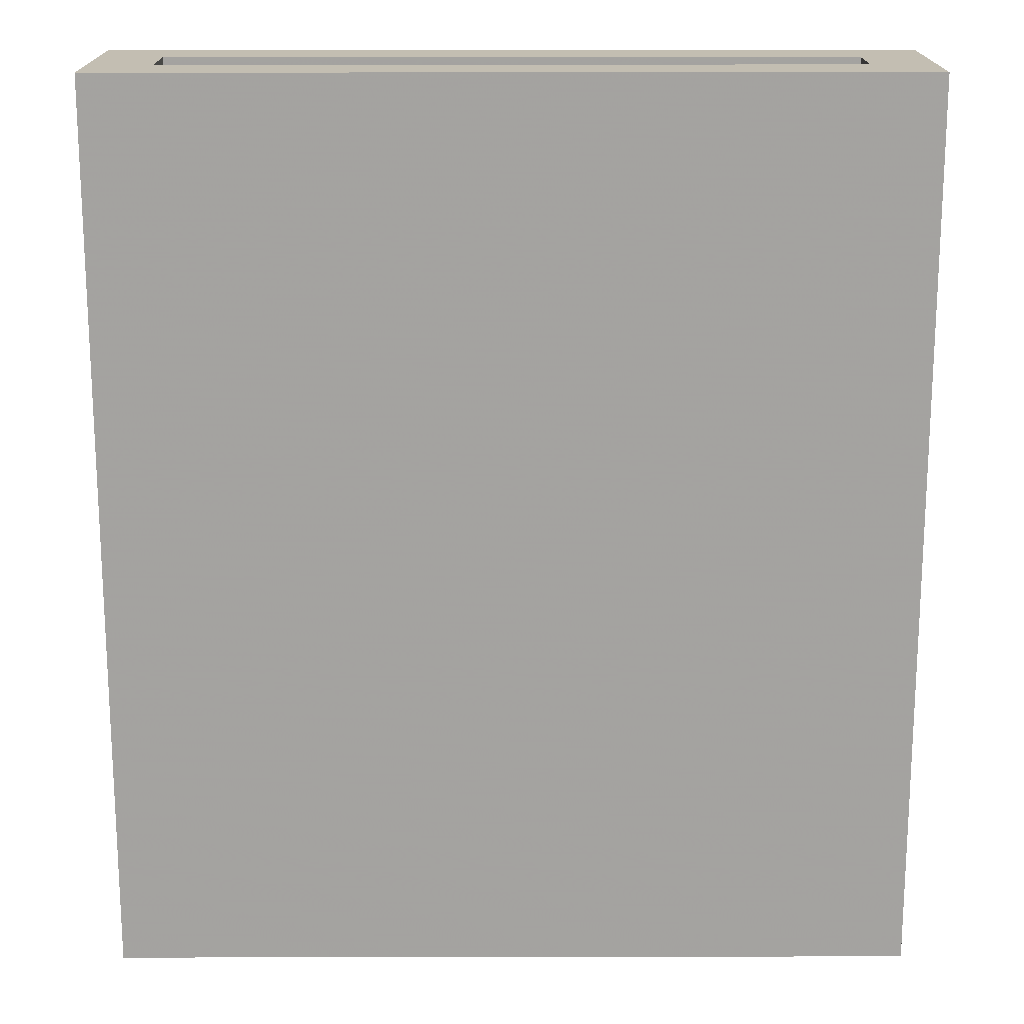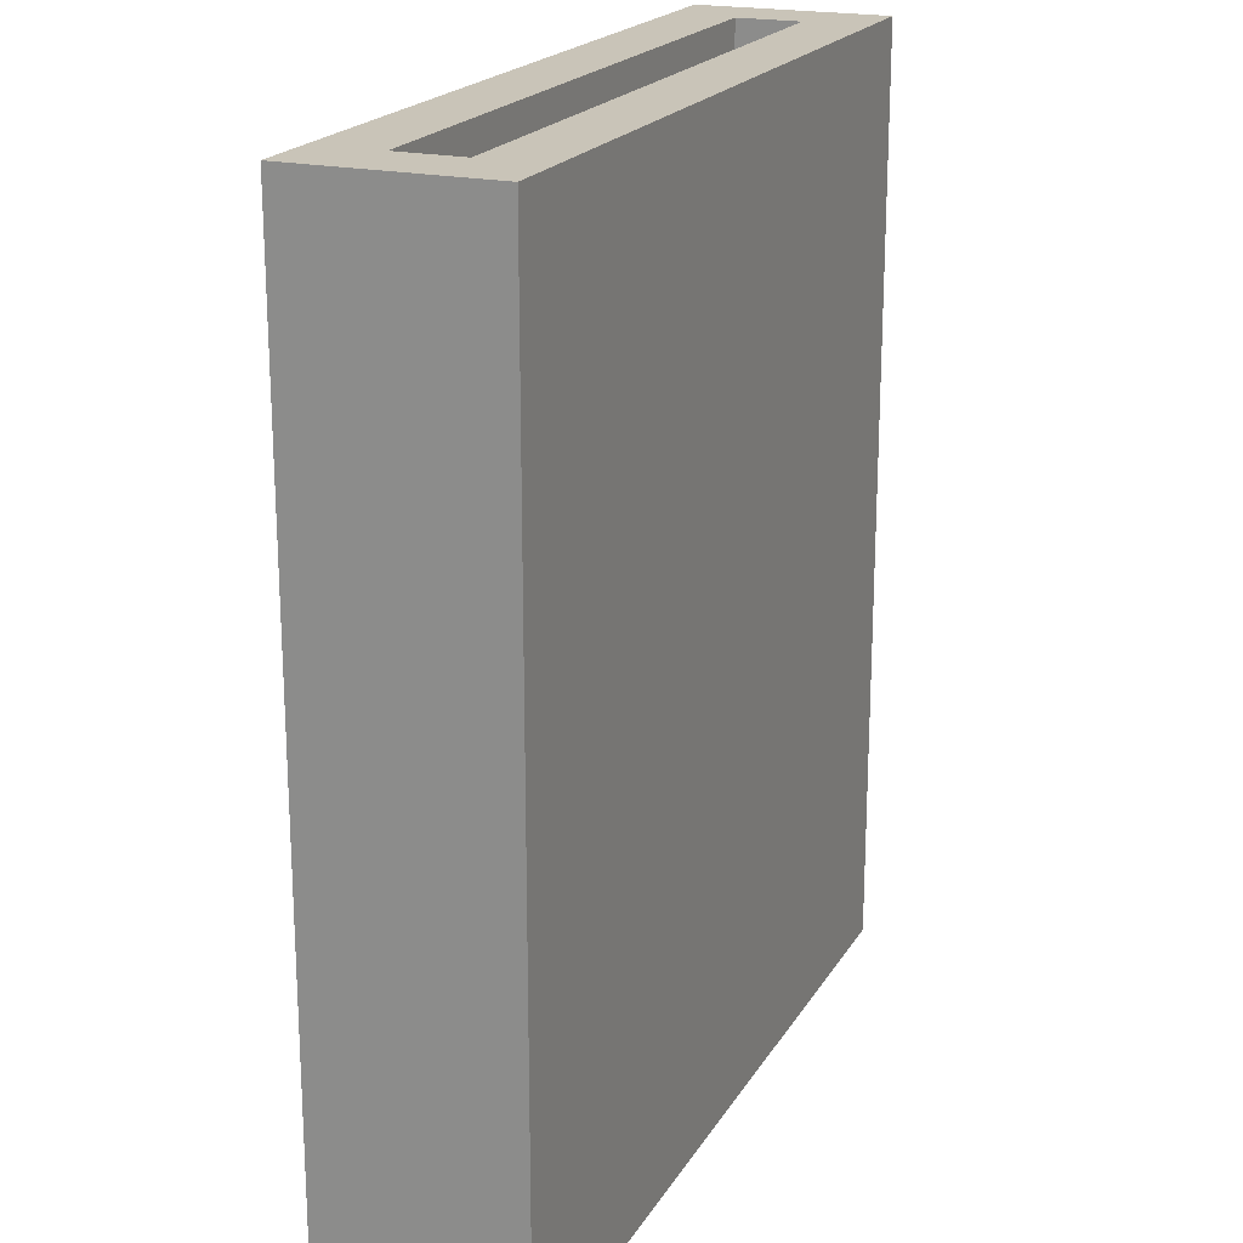
<metadata>
{"format":"obj","ext":"obj","renderer":"f3d","projection":"perspective","resolution":1024,"background":"white","views":[{"elev":17.3,"azim":-0.2,"up":"+Z"},{"elev":20.2,"azim":-67.4,"up":"+Z"}]}
</metadata>
<code>
v 1.61 0.15 1.389
v 1.61 0 0.2065
v 0.1748 0.3 -0.15
v 0.2226 0.15 0
v 1.144 0.15 0.2417
v 0.7923 0 1.798
v 1.199 -0.15 1.719
v -0.15 0.3 0.09986
v 0.2323 -0.15 1.425
v 0.7994 0.15 0.7788
v 0.6368 -0.15 -0.006156
v 0.03189 0.3 0.777
v 1.196 -0.15 -0.15
v 0.5119 -0.15 -0.15
v 1.23 0.15 1.459
v 1.61 0.15 0.3054
v 1.335 -0.15 0.4411
v 1.413 0.15 1.121
v 0.7819 0.3 0.8337
v 0.3277 0.15 0.4699
v 0 0.15 0.2895
v 1.506 -0.15 0.05577
v 1.062 -0.15 0.7276
v 1.76 0.09435 1.758
v 1.315 0.15 1.797
v 0.4908 0 0.6432
v 0.3135 0 0.8792
v 0.7787 -0.15 1.072
v 1.236 -0.15 0.06513
v 1.267 -0.15 0.286
v 1.319 0 0
v 1.287 -0.15 0.614
v -0.15 -0.15 1.408
v 1.006 -0.15 0.02874
v 1.281 0.3 1.581
v 1.61 0 1.252
v 0.5837 0 0.8339
v 1.357 -0.15 1.591
v 1.476 -0.15 1.098
v 0.1647 0.3 0.5735
v 0 0 0.4516
v 0.2893 0.15 1.234
v 1.116 -0.15 2
v 0.9954 0.15 0.9475
v 1.76 -0.15 0.1828
v 0 0 0.9887
v 0 0.15 0.1108
v 1.76 -0.15 0.01525
v 0.5673 -0.15 0.2315
v 0 0.07566 1.133
v 1.61 0.15 0.6075
v 0.881 0.3 -0.15
v 1.128 0.15 1.622
v 0.1241 0.15 0.4459
v 1.112 -0.15 1.553
v 1.408 0.15 2
v 0 0 1.236
v 0.5375 0.07241 0
v 1.371 0 0.9733
v 0.2994 -0.15 0.6483
v 0.8471 0 0.2343
v -0.15 0.05937 0.4228
v 1.61 0 0.4685
v 0.434 -0.15 1.438
v 0.3792 0.3 1.382
v 1.76 0.3 1.313
v 0.8092 -0.15 0.6053
v 0 0 1.473
v -0.15 0.3 0.3183
v 0.9244 0 0.4927
v 0.6011 0.3 0.9929
v 1.045 -0.15 1.34
v 0.8934 0.15 1.57
v 1.76 0.3 0.8077
v 1.289 0 1.384
v 0.7845 0.15 1.063
v 1.247 0.3 1.319
v 1.76 0.3 0.08882
v 1.004 -0.15 -0.15
v 1.61 0.15 1.195
v 1.61 0.15 1.81
v 0.1583 0.3 0.3572
v 1.42 0.15 1.403
v 0.2388 0 0.2607
v 0.8035 -0.15 -0.15
v 0.2591 0 2
v 0.2181 0.15 1.73
v 1.61 0 1.708
v 0.4295 0.3 -0.15
v 0.2914 0.3 1.83
v 1.598 0.3 0.01675
v -0.15 -0.15 0.3418
v 0 0.15 1.827
v 0.972 0.15 1.812
v 0.2127 0 1.634
v -0.15 0.1138 0.9923
v -0.15 0.05654 1.214
v 0.6803 0 1.599
v 1.515 -0.15 1.267
v 0.02543 -0.15 1.547
v 1.76 0.1081 -0.15
v 1.498 0.3 0.9624
v 0.8531 0.3 1.638
v 1.294 0.3 0.8228
v 1.182 0.3 1.804
v 1.555 -0.00236 -0.15
v -0.15 0.3 0.8982
v 1.031 0 0.7549
v -0.15 0.06997 0.1692
v 0.9872 0 2
v 1.105 0.15 0.7108
v 0.9416 0.15 0
v 0.5094 0.15 1.353
v 0.3575 0.3 1.149
v 0.0776 -0.15 0.2666
v 0.07229 -0.15 0.02451
v 0.3111 -0.15 0.8751
v 1.527 0.3 0.212
v 0.561 -0.15 0.7313
v 1.141 0.15 2
v 1.76 0.06045 0.453
v 1.61 0 1.04
v 0.8194 0 0.9074
v -0.15 -0.15 0.5975
v 0.4924 0.15 0.2426
v 0.9253 0 1.643
v 1.304 0.3 2
v 0.3874 0.3 0.8993
v 1.035 0.3 1.436
v 1.76 0.07891 2
v 1.76 0.3 1.068
v 0.393 0.3 0.3853
v -0.15 -0.15 1.192
v 0.6305 0.3 1.78
v 0.8656 0 1.136
v 0.01586 0.3 1.811
v 0.7226 0.15 0.1788
v 1.76 -0.15 0.3881
v 1.76 -0.15 1.085
v 1.76 0.07671 0.9478
v 1.61 0 0
v 1.76 0.03465 0.03917
v 1.42 0.15 0
v 0.3151 0.15 0.8501
v 0.4171 0 1.513
v -0.15 -0.15 -0.15
v 0.916 0.15 0.3583
v 1.027 -0.15 1.127
v 0.03755 -0.15 1.794
v 0.8576 -0.15 2
v 1.399 0 1.819
v 0.8867 -0.15 1.516
v 1.562 0.1658 -0.15
v 0 0.15 0
v 1.76 0.3 -0.15
v -0.15 0.3 2
v 1.61 0.15 2
v 0 0.15 2
v 1.61 0.15 0
v 1.558 -0.15 1.468
v -0.15 -0.15 0.09148
v 1.389 0.15 0.3917
v 1.069 -0.07268 2
v 0.4858 0 2
v 0.09316 -0.15 1.02
v -0.15 0.08172 0.717
v 1.288 0 0.7691
v 0.4186 0.15 0.6578
v 1.128 0 1.528
v 1.76 -0.15 0.8429
v 0 0 0
v 1.178 0.3 1.061
v 0.4215 0.08073 -0.15
v 1.76 -0.15 0.6135
v 0.07177 -0.15 1.277
v 1.175 0.3 -0.15
v 0.1666 0.3 1.582
v 0 0.15 0.5618
v 1.423 0.15 0.8533
v 0.9095 0.15 0.6396
v 1.327 0 1.607
v 0.8593 0.3 1.061
v 1.63 0.3 1.814
v 1.217 0.15 1.257
v 0.6397 0.3 1.239
v -0.15 0.07701 1.467
v 1.61 0 2
v 0.169 0 0
v 0.6532 -0.15 1.471
v 0.1763 0.15 1.018
v 1.76 0.07289 1.186
v 0 0 1.72
v 1.61 0.15 1.586
v 0.2052 0.15 0.6112
v 0.4033 0 0
v 0.258 0 1.119
v 0.8956 0.0501 -0.15
v 1.24 0.15 0.8048
v 1.532 -0.15 1.789
v 1.089 0 0.9572
v 1.341 0 0.3728
v 1.285 0 2
v 0.3231 -0.15 1.132
v 1.486 -0.15 0.9187
v 0 0 2
v -0.15 0.0731 1.748
v 0.535 0.15 1.089
v 1.76 0.3 0.338
v 0.3897 0.15 1.635
v 0.6444 0.15 0
v 1.268 -0.15 1.4
v 0.01979 -0.03586 -0.15
v 1.514 0.3 1.44
v 0 0.15 0.7953
v 0.6272 -0.15 2
v 0.4445 0.3 1.657
v 1.012 0.15 1.385
v 1.76 -0.15 1.641
v 1.317 0.1018 -0.15
v 0.6857 0.1075 -0.15
v 0.553 -0.15 0.4908
v 0.5914 0.15 0.4945
v 1.241 -0.15 1.189
v 1.404 0 1.217
v 1.61 0.15 0.9601
v 0.2676 0.15 1.465
v 0.9803 -0.15 1.765
v 0.5945 0.3 0.1344
v 0.3978 0.15 0
v 1.76 -0.15 -0.15
v 1.388 -0.15 -0.15
v 0.9988 0 1.33
v 0.2181 0 1.372
v 1.76 -0.15 2
v 1.164 0 1.162
v 0.08302 -0.15 0.4981
v -0.15 -0.15 2
v 1.527 -0.15 0.7253
v 0.8343 0.15 2
v 1.404 0 0.5869
v 1.252 0.3 0.259
v 1.461 0.3 1.699
v 0.09247 0.3 0.1769
v 0.5712 0 1.05
v -0.15 -0.15 0.8465
v 1.532 -0.15 0.3017
v 1.76 0.07724 0.2446
v 0.5917 0.15 2
v 0.7132 0.3 1.5
v 0.1052 0.3 1.323
v 1.76 0.3 2
v 1.1 0 0.3055
v 0.03636 0.3 -0.01422
v 0.9399 0.2251 2
v 0.7991 0.15 1.312
v 0.8789 0 1.486
v 0.3247 0.3 0.1234
v -0.15 0.3 1.797
v 0.8404 0.3 0.1248
v 1.76 0.3 1.59
v 1.588 -0.15 -0.15
v 1.043 0.3 0.06772
v 1.61 0 0.7534
v 1.393 0.15 1.623
v 0 0.15 1.284
v 0.6783 0 1.369
v 1.062 -0.15 0.9116
v 1.195 0.15 0
v 0.751 -0.15 1.708
v 0.5743 -0.15 1.184
v 0.4588 0.3 2
v 0.08632 0.3 1.049
v 0.7633 0 0.6768
v 1.033 0.3 0.9046
v 0.2918 -0.15 1.715
v 0.3881 -0.15 2
v 1.111 0.15 0.5131
v 0.9854 0.15 1.19
v 0 0.15 1.569
v 1.053 0.3 1.657
v 1.31 0.3 0.6265
v 0.5601 0.3 0.4451
v 0.6257 0.3 0.7092
v 0.7057 0 0
v -0.15 0.3 1.522
v -0.15 0.05703 -0.15
v 0.4406 0 1.276
v 0.8269 0.07449 0
v 0.88 0.3 1.839
v 1.513 0.3 0.7381
v 1.29 -0.15 1.009
v -0.15 0.3 0.5805
v 0 0.15 1.026
v -0.15 0.3 -0.15
v 0.4042 0.3 0.6311
v 1.487 0.3 1.191
v 1.047 0.3 0.7226
v 0.9397 0.3 1.265
v 0.3567 0 1.788
v 0.6808 0 0.4509
v 0.5205 -0.15 1.728
v 0.7192 0.15 1.736
v 0.5825 0.15 0.8273
v 1.446 0.3 -0.15
v 0.3228 -0.15 0.3645
v 0.1112 0.1069 -0.15
v 1.046 -0.15 0.4513
v 0.5925 0 0.233
v 0.1415 -0.15 2
v -0.15 0.3 1.226
v 0 0.06418 0.2149
v 0.4638 0.15 1.811
v 0.3062 0.15 2
v 1.61 0.07152 1.535
v 0 0 0.7251
v 1.196 0.3 0.4613
v 0.2647 0.15 0.2859
v 0.1586 0 1.834
v 0.0768 -0.15 0.7521
v 0.2311 -0.15 -0.15
v 1.76 0.07445 0.7043
v 0.1506 0.3 2
v 0.7448 0.3 0.39
v 1.394 0.15 0.1719
v 1.76 0.03528 1.399
v -0.15 -0.15 1.672
v 0.2357 0 0.5752
v 1.144 0 0.5557
v 1.014 -0.15 0.2503
v 0.738 0.3 2
v 1.209 0.15 1.031
v 0.2489 0.3 0.7728
v 1.333 0.3 0.05035
v 0.7979 -0.15 1.268
v 1.61 0 1.447
v 1.556 -0.15 0.5365
v 0 0 0.2108
v 1.408 -0.15 2
v 0.5316 0.15 1.604
v 1.046 0.3 2
v 1.286 -0.15 0.8126
v 1.517 0.3 2
v 0.7732 0.15 0.4782
v 0.5438 0 1.802
v 1.116 0 1.754
v 0.6478 0.3 -0.15
v 0.5385 -0.15 0.948
v 1.338 0.15 0.6257
v 1.76 -0.15 1.339
v 1.76 0.3 0.5751
v 1.497 0.3 0.4331
v 0.8162 -0.15 0.8604
v 0.823 -0.15 0.09339
v 1.76 0.1465 1.506
v 0.1674 0.15 0.1342
v 1.11 0.07565 -0.15
v 0.9704 0.3 0.3434
v 0.8942 0.3 0.5763
v 0.4373 0 0.4247
v 0.3373 -0.15 0.07642
v 0.7916 -0.15 0.3566
v -0.15 -0.15 1.03
v -0.15 0.1311 2
v 0.7195 0 2
v 1.015 0 0
v 0.6929 0.15 1.506
f 251 183 342
f 293 265 50
f 279 265 226
f 294 253 3
f 128 295 332
f 40 332 295
f 47 21 311
f 294 306 286
f 214 144 190
f 38 160 199
f 99 160 211
f 159 143 141
f 20 168 194
f 125 222 20
f 339 209 113
f 279 226 87
f 331 198 179
f 147 343 137
f 18 80 83
f 82 257 243
f 16 159 2
f 243 257 253
f 252 201 31
f 344 364 6
f 110 345 6
f 227 55 7
f 64 9 203
f 299 344 145
f 202 338 187
f 132 257 82
f 277 348 111
f 8 69 243
f 84 188 337
f 99 349 160
f 110 202 345
f 256 126 169
f 313 87 312
f 42 113 226
f 299 95 318
f 233 68 95
f 140 191 139
f 191 140 131
f 146 161 286
f 118 91 333
f 174 138 121
f 174 336 138
f 222 303 168
f 113 42 207
f 151 181 345
f 181 75 169
f 211 38 55
f 38 199 7
f 234 199 218
f 349 218 160
f 88 335 181
f 224 75 335
f 107 272 12
f 106 231 219
f 13 231 29
f 159 16 324
f 30 246 17
f 238 32 336
f 225 80 18
f 1 83 80
f 283 19 358
f 71 19 283
f 355 229 317
f 337 171 311
f 4 355 154
f 38 7 55
f 22 261 48
f 230 48 261
f 311 21 41
f 267 352 23
f 339 312 209
f 158 93 313
f 156 258 363
f 344 6 98
f 322 136 156
f 82 243 69
f 249 103 129
f 92 161 115
f 249 134 103
f 134 216 271
f 276 309 275
f 214 190 293
f 42 265 190
f 182 274 19
f 172 274 182
f 131 296 66
f 267 291 148
f 261 106 230
f 261 22 231
f 215 150 364
f 164 364 344
f 343 180 10
f 248 239 330
f 10 180 44
f 239 302 94
f 130 234 24
f 251 24 260
f 27 46 196
f 196 244 27
f 364 110 6
f 79 13 34
f 345 169 126
f 307 329 30
f 48 142 45
f 122 263 59
f 220 173 346
f 295 128 283
f 281 290 351
f 78 155 91
f 295 132 40
f 250 65 114
f 119 67 352
f 252 70 328
f 198 348 179
f 250 177 65
f 323 259 228
f 287 145 266
f 98 145 344
f 189 64 270
f 310 186 285
f 104 102 290
f 78 118 208
f 77 296 172
f 349 139 191
f 184 278 331
f 287 266 244
f 41 337 311
f 96 97 310
f 75 181 335
f 210 125 229
f 199 338 7
f 361 49 353
f 150 269 227
f 237 149 309
f 289 103 134
f 320 14 360
f 298 249 129
f 237 326 149
f 124 319 245
f 239 120 254
f 50 265 57
f 170 139 204
f 95 299 145
f 225 179 51
f 44 331 278
f 130 24 251
f 292 166 107
f 360 116 320
f 294 8 253
f 316 281 351
f 321 74 140
f 271 330 134
f 88 187 81
f 39 139 99
f 185 65 249
f 303 222 10
f 278 255 76
f 53 94 73
f 350 321 121
f 76 207 303
f 245 96 166
f 221 361 67
f 336 174 238
f 191 66 325
f 175 203 9
f 11 353 49
f 135 123 244
f 66 296 213
f 293 190 265
f 111 180 277
f 17 307 30
f 268 112 365
f 298 77 172
f 212 286 306
f 119 60 221
f 128 114 71
f 290 281 104
f 358 357 323
f 20 54 317
f 37 26 27
f 117 119 347
f 49 360 11
f 361 353 329
f 71 182 19
f 36 224 335
f 56 127 120
f 356 219 13
f 284 365 288
f 235 135 232
f 198 111 348
f 237 309 205
f 116 115 161
f 338 202 43
f 313 248 271
f 88 151 187
f 97 96 362
f 263 63 240
f 105 242 35
f 365 31 268
f 330 340 289
f 239 248 302
f 127 242 105
f 228 89 257
f 51 16 63
f 2 201 63
f 86 318 205
f 232 169 75
f 159 324 143
f 288 365 112
f 5 162 277
f 324 16 162
f 85 14 220
f 221 67 119
f 36 335 1
f 254 120 340
f 124 236 319
f 184 217 278
f 210 137 125
f 17 246 336
f 325 349 191
f 1 193 83
f 123 135 200
f 79 356 13
f 66 213 260
f 360 49 305
f 2 63 16
f 72 334 148
f 108 200 167
f 111 44 180
f 255 73 366
f 364 150 110
f 164 86 276
f 314 1 335
f 221 305 49
f 12 272 332
f 315 214 46
f 167 200 59
f 51 162 16
f 340 105 289
f 163 110 150
f 45 138 246
f 61 252 365
f 142 78 247
f 326 237 206
f 250 114 272
f 243 253 8
f 77 129 35
f 145 233 95
f 70 252 61
f 171 188 154
f 293 46 214
f 276 275 301
f 173 220 14
f 310 272 107
f 112 210 288
f 3 253 257
f 186 310 97
f 288 210 284
f 39 99 223
f 235 224 59
f 85 11 14
f 39 204 139
f 121 247 208
f 297 274 104
f 107 12 292
f 74 321 350
f 268 5 112
f 67 307 23
f 226 113 209
f 223 291 39
f 139 170 140
f 200 135 235
f 259 262 52
f 300 359 26
f 271 322 313
f 150 215 269
f 2 31 201
f 157 56 81
f 146 116 161
f 298 129 77
f 340 120 127
f 143 268 31
f 55 152 72
f 264 81 25
f 241 118 333
f 305 221 60
f 178 21 54
f 157 81 187
f 269 301 189
f 124 92 236
f 31 365 252
f 63 263 51
f 21 47 355
f 119 352 347
f 85 353 11
f 46 50 57
f 176 52 262
f 53 25 94
f 182 185 298
f 74 102 131
f 50 46 293
f 135 244 266
f 143 324 268
f 241 333 262
f 44 278 76
f 281 316 297
f 258 285 206
f 102 104 172
f 266 232 135
f 117 319 60
f 30 329 29
f 187 130 157
f 83 184 18
f 278 217 255
f 269 189 152
f 3 306 294
f 350 351 290
f 276 301 215
f 203 270 64
f 313 322 158
f 197 220 52
f 296 131 102
f 194 168 144
f 162 51 348
f 89 346 173
f 126 6 345
f 307 67 361
f 69 292 82
f 153 219 304
f 60 319 236
f 138 45 247
f 56 157 342
f 189 270 334
f 231 106 261
f 108 328 70
f 102 74 290
f 151 345 202
f 126 98 6
f 123 108 273
f 319 165 245
f 112 5 147
f 133 175 33
f 357 259 323
f 330 271 248
f 102 172 296
f 72 152 334
f 304 176 333
f 206 363 258
f 68 279 192
f 348 277 162
f 304 155 153
f 149 100 275
f 193 1 314
f 149 275 309
f 364 164 215
f 113 255 366
f 234 338 199
f 309 276 86
f 40 82 292
f 222 137 343
f 211 55 72
f 119 117 60
f 76 255 207
f 123 200 108
f 192 93 205
f 282 283 323
f 240 201 328
f 305 115 360
f 356 79 197
f 327 27 26
f 294 286 8
f 346 52 220
f 141 31 2
f 4 154 188
f 335 88 314
f 3 257 89
f 137 112 147
f 324 162 5
f 111 198 44
f 113 207 255
f 35 280 105
f 73 217 53
f 127 342 242
f 287 244 196
f 251 260 183
f 312 339 302
f 98 126 256
f 308 359 300
f 40 12 332
f 255 217 73
f 251 157 130
f 28 148 334
f 131 66 191
f 331 44 198
f 273 37 123
f 184 83 15
f 43 163 150
f 298 185 249
f 282 295 283
f 248 313 312
f 80 36 1
f 192 205 318
f 230 101 142
f 310 107 96
f 247 121 138
f 156 158 322
f 41 327 84
f 233 196 57
f 257 132 228
f 233 145 287
f 81 193 88
f 15 264 53
f 280 129 103
f 56 120 25
f 366 302 339
f 264 15 83
f 299 164 344
f 90 271 216
f 41 178 315
f 156 363 158
f 330 254 340
f 86 164 299
f 237 205 363
f 23 352 67
f 172 182 298
f 302 366 73
f 319 117 165
f 234 187 338
f 165 175 133
f 47 311 171
f 161 92 109
f 282 228 132
f 4 195 229
f 297 358 19
f 214 315 178
f 363 206 237
f 109 8 286
f 78 208 247
f 69 62 292
f 176 262 333
f 132 295 282
f 276 215 164
f 274 172 104
f 218 199 160
f 163 43 202
f 14 11 360
f 189 334 152
f 72 148 223
f 178 194 214
f 25 53 264
f 355 317 21
f 125 317 229
f 46 27 315
f 147 277 180
f 350 290 74
f 92 62 109
f 180 343 147
f 15 53 217
f 118 241 351
f 116 360 115
f 210 112 137
f 260 354 66
f 155 304 91
f 341 32 238
f 264 83 193
f 188 195 4
f 188 84 195
f 93 192 279
f 13 219 231
f 151 88 181
f 120 239 94
f 209 87 226
f 304 333 91
f 35 213 77
f 192 95 68
f 166 292 62
f 57 68 233
f 362 245 165
f 9 275 100
f 58 229 195
f 217 184 15
f 300 61 308
f 195 308 284
f 178 54 194
f 122 36 80
f 326 33 100
f 195 284 58
f 232 266 256
f 144 207 190
f 38 211 160
f 229 58 210
f 98 256 266
f 142 101 78
f 179 18 331
f 195 84 308
f 302 73 94
f 242 260 213
f 238 204 341
f 141 2 159
f 79 34 85
f 223 148 291
f 101 230 106
f 171 337 188
f 216 177 90
f 155 78 101
f 303 144 168
f 230 142 48
f 59 263 167
f 142 247 45
f 252 328 201
f 45 246 22
f 331 18 184
f 258 156 136
f 246 30 22
f 225 18 179
f 316 351 241
f 93 279 87
f 37 27 244
f 57 196 46
f 153 106 219
f 204 238 170
f 273 26 37
f 183 242 342
f 316 241 357
f 258 136 285
f 212 306 320
f 297 104 281
f 185 114 65
f 176 304 219
f 169 345 181
f 202 110 163
f 125 137 222
f 61 300 70
f 58 284 210
f 61 284 308
f 216 249 65
f 318 95 192
f 301 269 215
f 36 122 224
f 120 94 25
f 44 76 10
f 52 346 259
f 343 10 222
f 303 10 76
f 115 305 236
f 8 109 69
f 225 122 80
f 29 34 13
f 216 134 249
f 122 225 263
f 193 81 264
f 98 266 145
f 113 366 339
f 300 273 70
f 327 315 27
f 284 61 365
f 338 43 7
f 96 107 166
f 325 354 218
f 28 270 347
f 326 100 149
f 240 63 201
f 78 91 118
f 64 301 275
f 92 124 62
f 306 3 173
f 270 28 334
f 176 356 52
f 175 9 100
f 40 292 12
f 216 65 177
f 132 82 40
f 33 326 186
f 307 361 329
f 245 166 124
f 124 166 62
f 233 287 196
f 186 97 33
f 24 218 354
f 183 260 242
f 204 39 291
f 353 85 34
f 4 229 355
f 213 35 242
f 286 212 146
f 168 20 222
f 14 320 173
f 267 341 291
f 86 205 309
f 297 19 274
f 275 9 64
f 105 280 289
f 346 228 259
f 68 57 265
f 328 167 240
f 277 147 5
f 250 285 177
f 317 54 21
f 20 194 54
f 133 97 362
f 152 227 269
f 25 81 56
f 208 351 350
f 357 358 316
f 197 52 356
f 31 141 143
f 300 26 273
f 221 49 361
f 235 59 200
f 358 323 283
f 315 327 41
f 174 321 170
f 20 317 125
f 84 327 359
f 148 28 267
f 144 214 194
f 282 323 228
f 262 357 241
f 321 140 170
f 279 68 265
f 236 92 115
f 89 228 346
f 358 297 316
f 341 23 32
f 32 23 307
f 138 336 246
f 155 101 153
f 207 144 303
f 42 190 207
f 17 32 307
f 165 117 203
f 117 347 203
f 352 267 28
f 267 23 341
f 231 22 29
f 218 24 234
f 60 236 305
f 354 325 66
f 26 359 327
f 359 308 84
f 182 71 185
f 34 329 353
f 206 285 186
f 45 22 48
f 108 167 328
f 131 140 74
f 85 197 79
f 356 176 219
f 165 203 175
f 158 363 205
f 224 235 75
f 177 285 136
f 232 75 235
f 179 348 51
f 349 325 218
f 106 153 101
f 296 77 213
f 250 272 310
f 322 271 90
f 256 169 232
f 158 205 93
f 259 357 262
f 17 336 32
f 114 185 71
f 209 312 87
f 351 208 118
f 254 330 239
f 5 268 324
f 28 347 352
f 206 186 326
f 203 347 270
f 133 33 97
f 174 170 238
f 37 244 123
f 42 226 265
f 197 85 220
f 146 320 116
f 173 320 306
f 127 56 342
f 354 260 24
f 62 69 109
f 127 105 340
f 71 283 128
f 109 286 161
f 320 146 212
f 299 318 86
f 240 167 263
f 87 313 93
f 312 302 248
f 34 29 329
f 55 227 152
f 29 22 30
f 227 7 43
f 51 263 225
f 72 223 211
f 89 173 3
f 177 136 90
f 280 35 129
f 202 187 151
f 322 90 136
f 103 289 280
f 128 272 114
f 128 332 272
f 193 314 88
f 251 342 157
f 174 121 321
f 350 121 208
f 64 189 301
f 289 134 330
f 130 187 234
f 337 41 84
f 70 273 108
f 362 165 133
f 178 41 21
f 47 154 355
f 204 291 341
f 154 47 171
f 349 99 139
f 99 211 223
f 310 285 250
f 59 224 122
f 245 362 96
f 43 150 227
f 100 33 175

</code>
